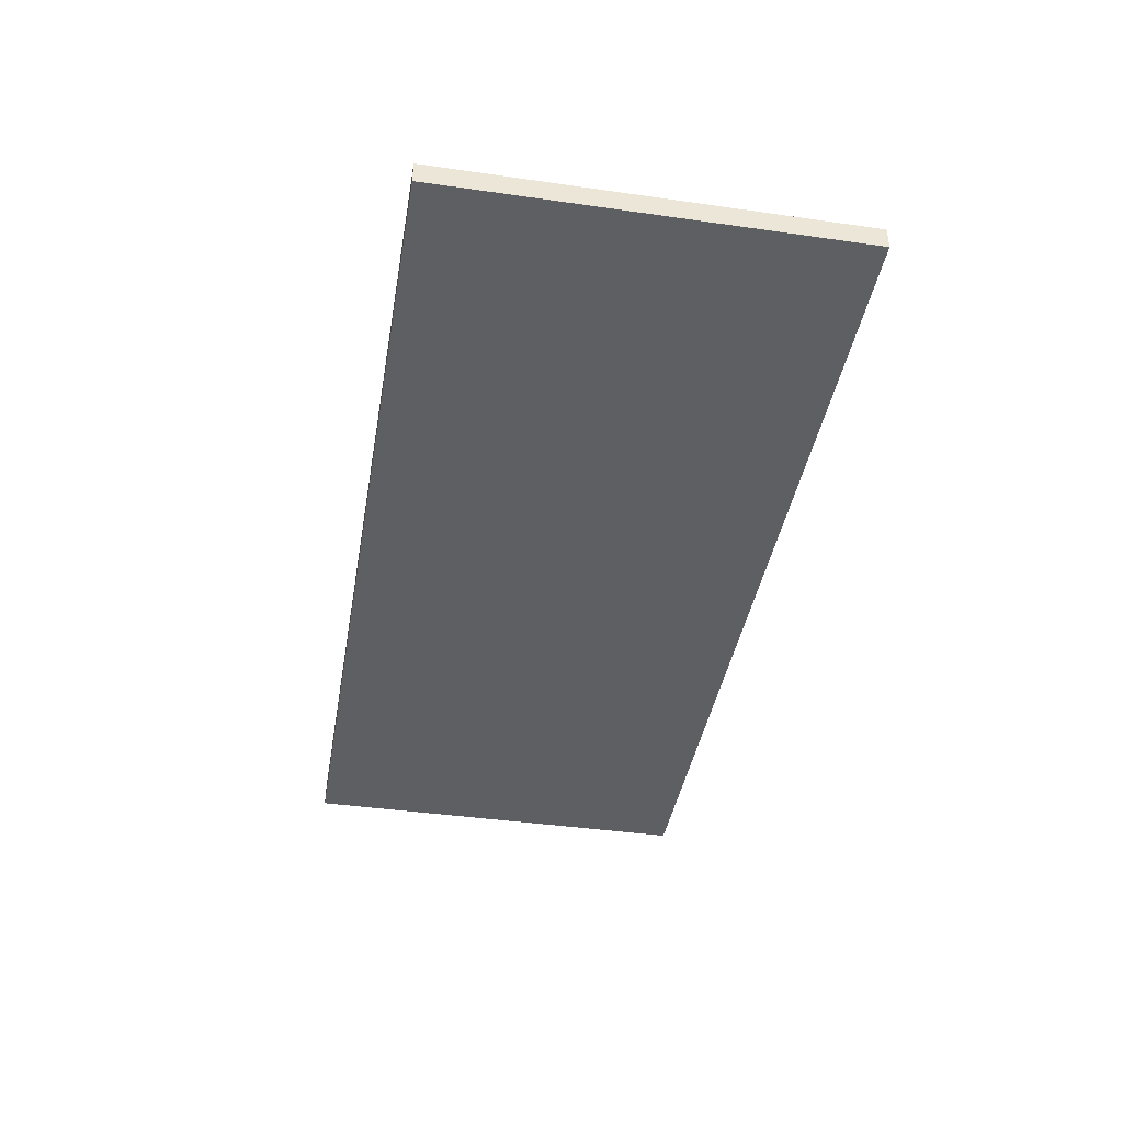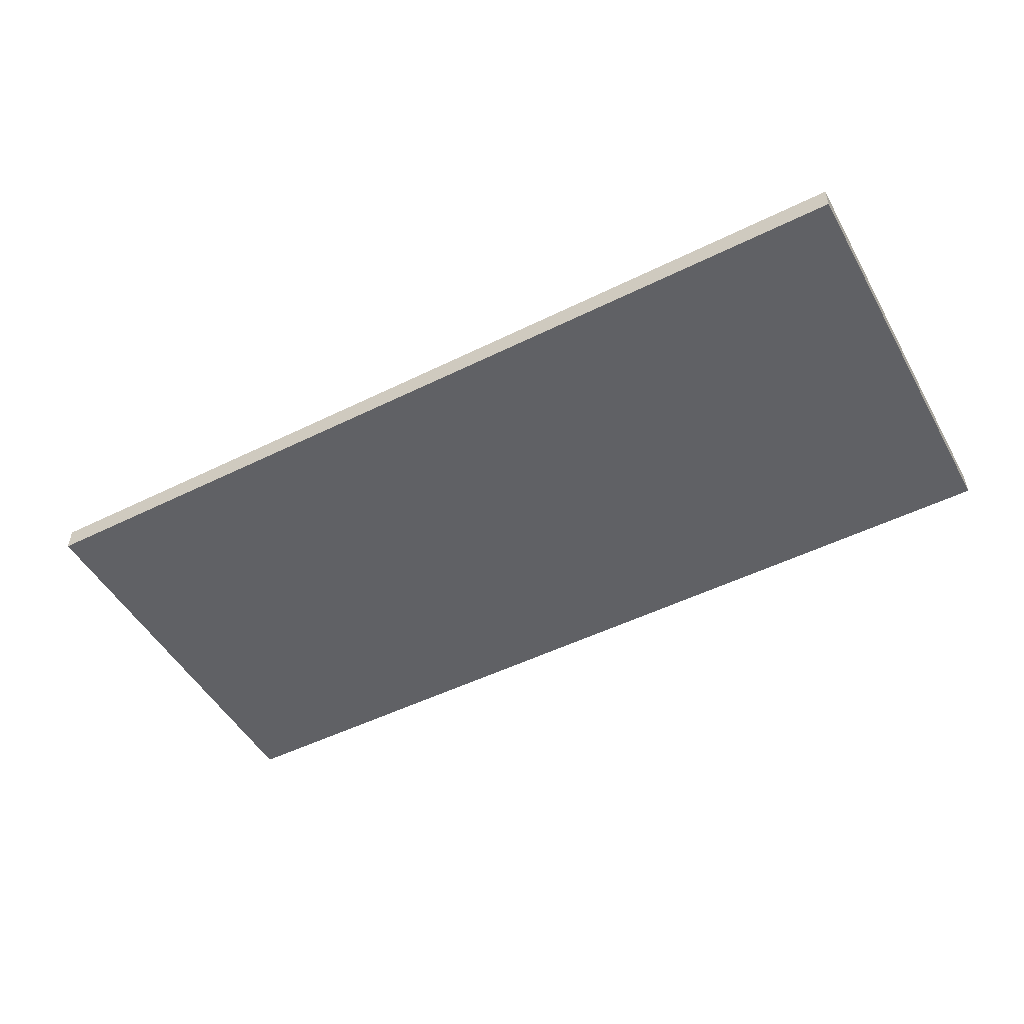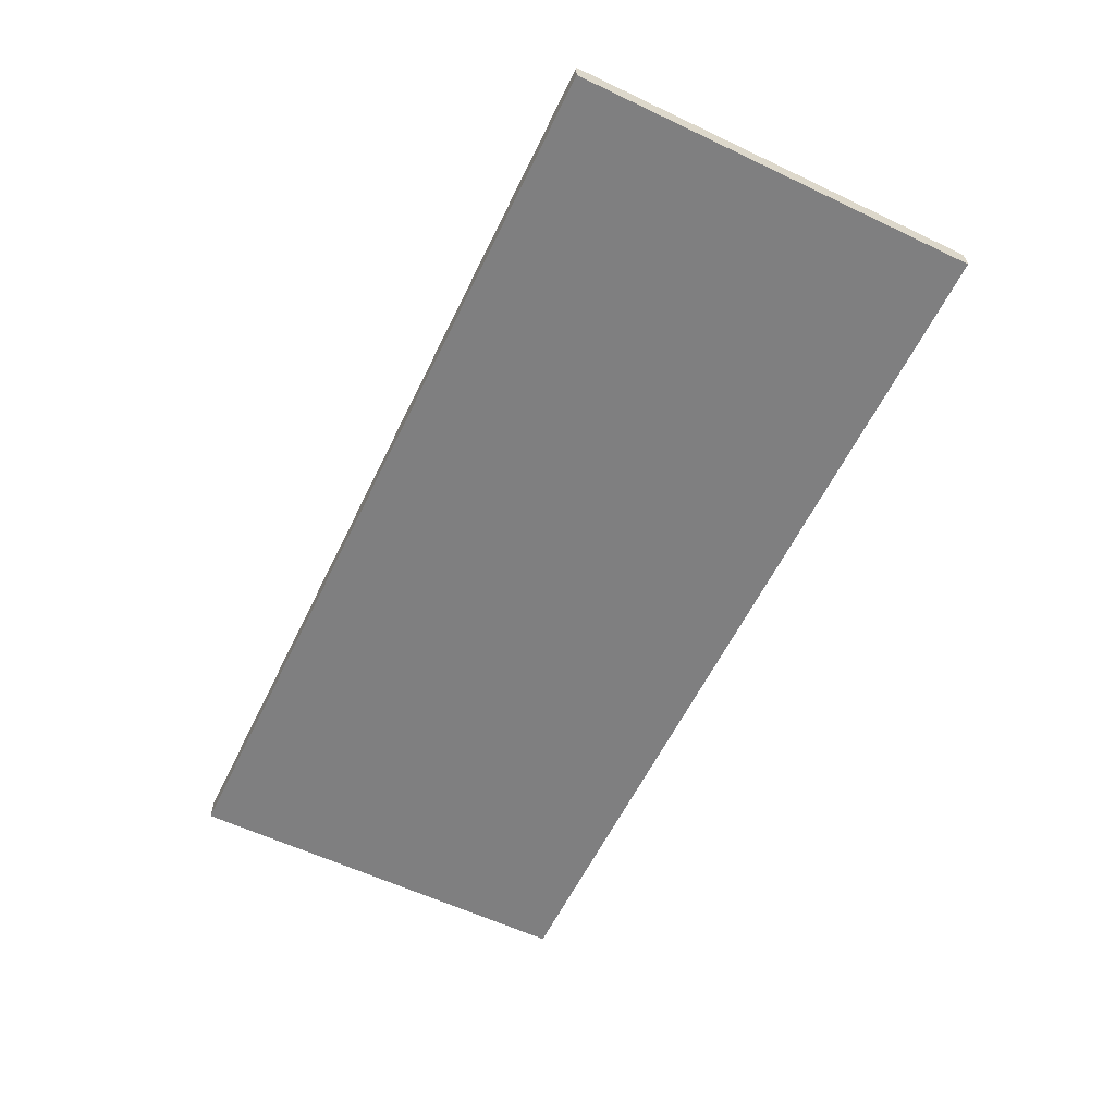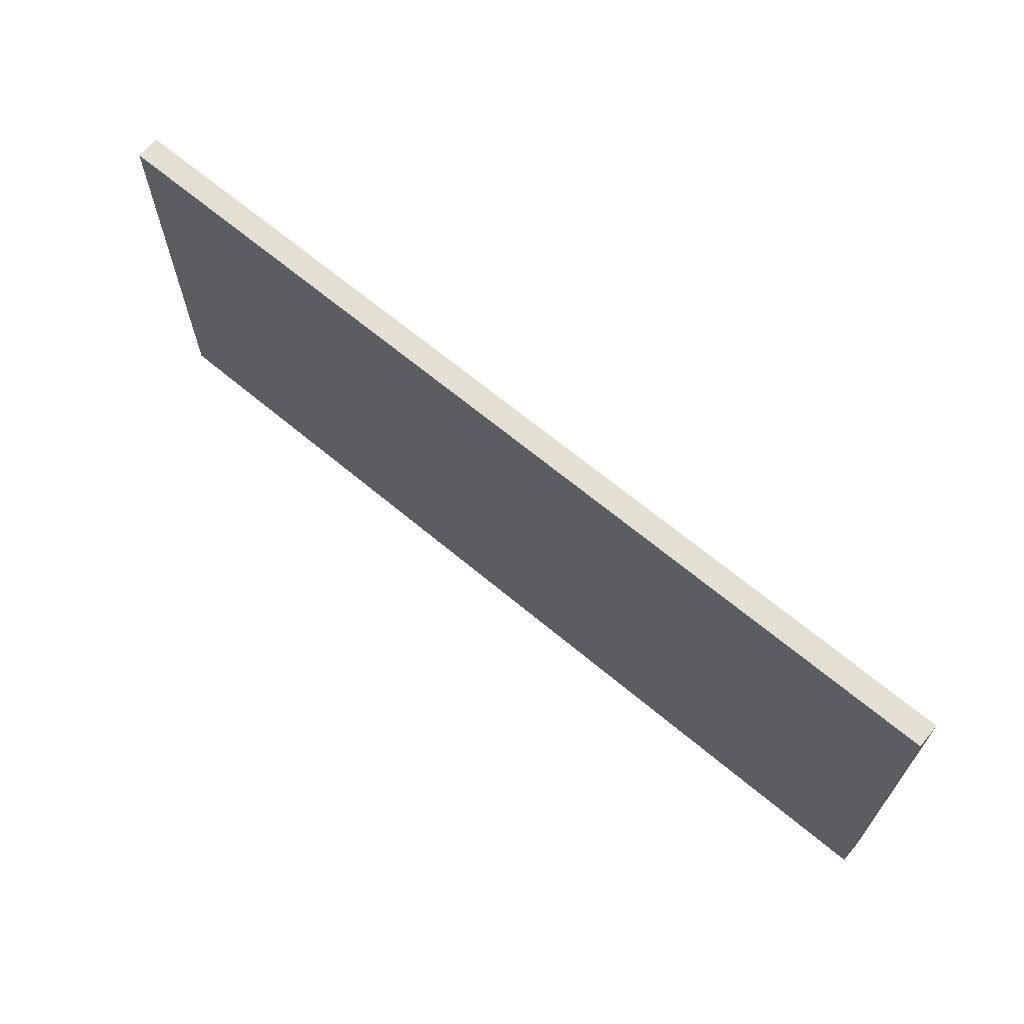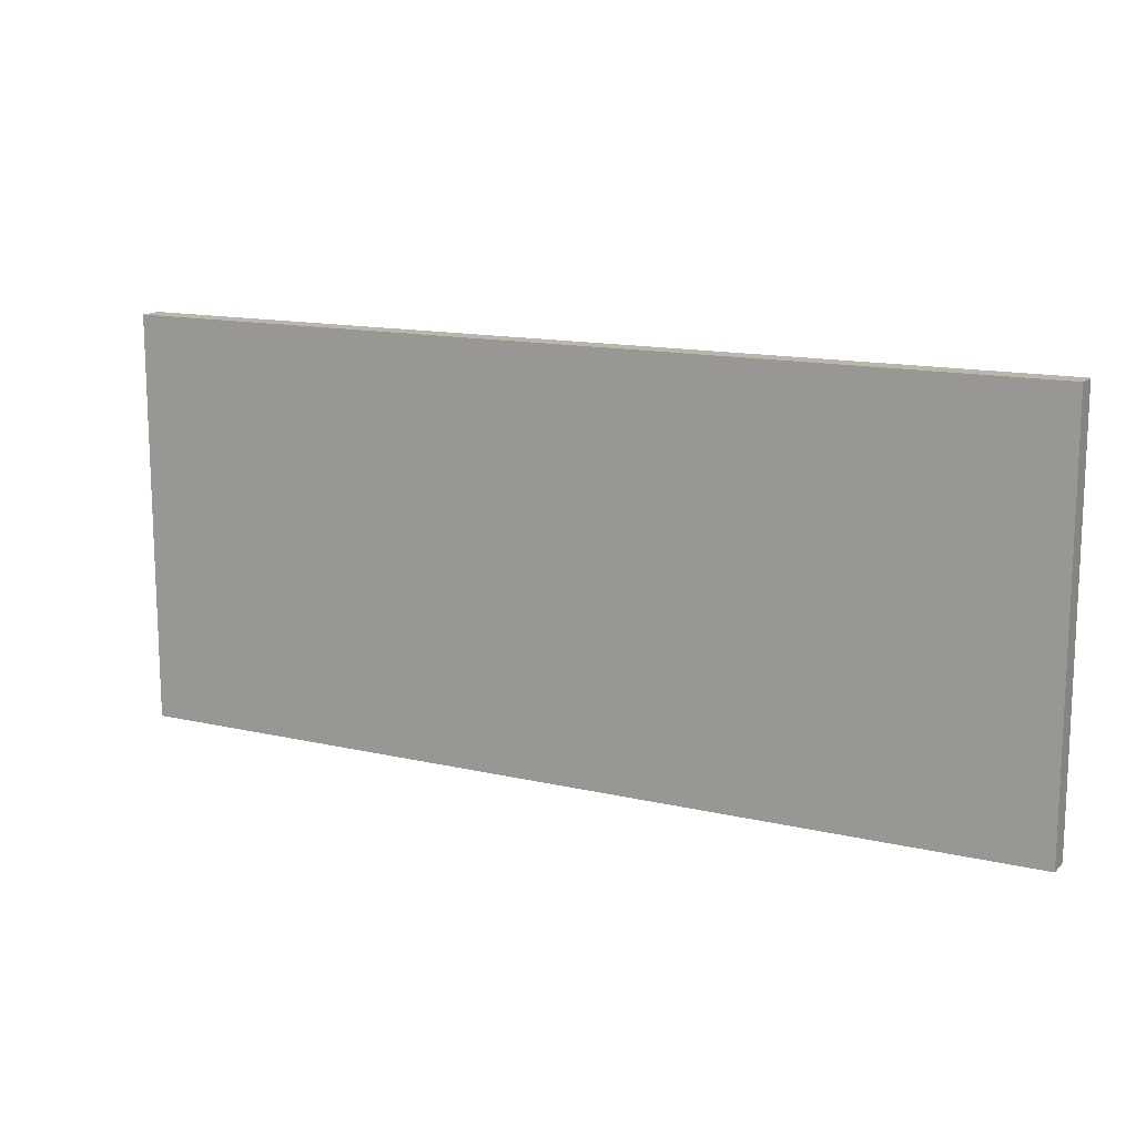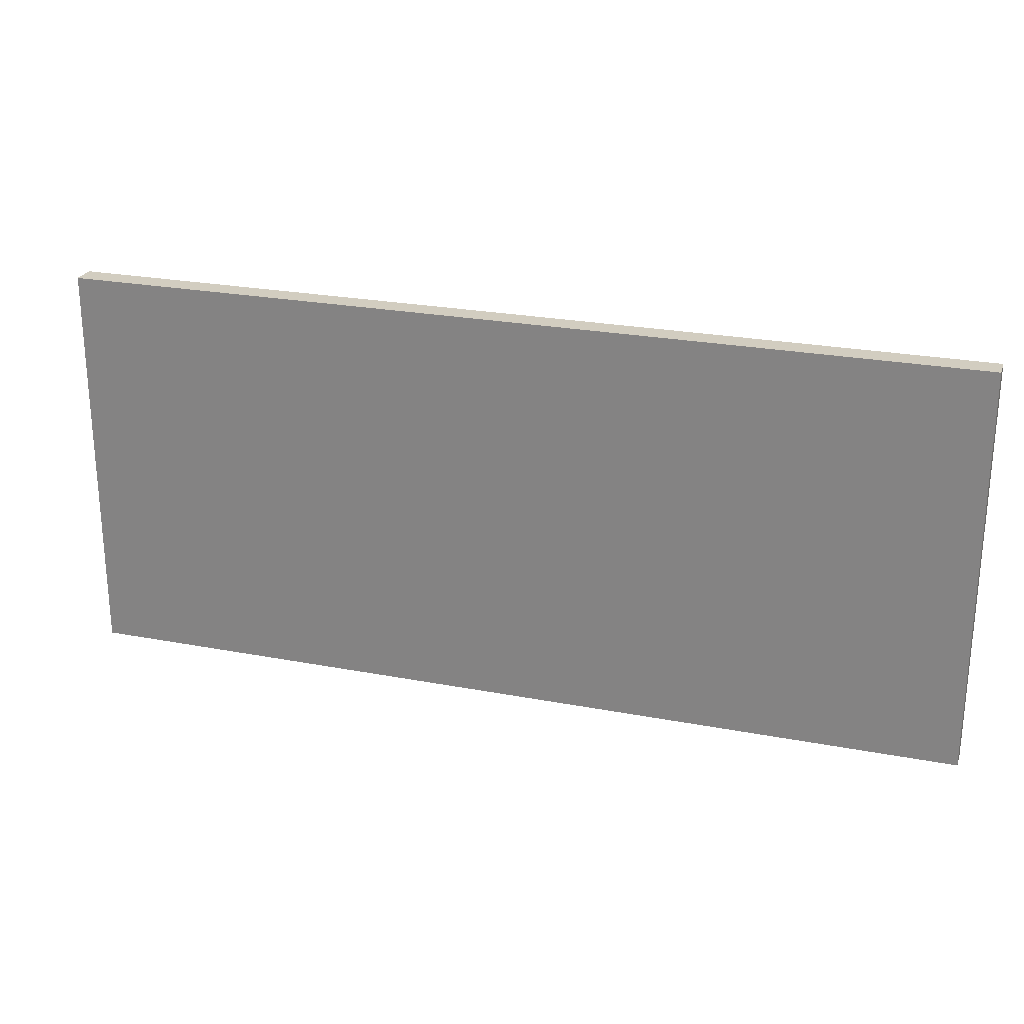
<metadata>
{"format":"obj","ext":"obj","renderer":"f3d","projection":"perspective","resolution":1024,"background":"white","views":[{"elev":-41.4,"azim":80.2,"up":"+Y"},{"elev":-49.8,"azim":-151.4,"up":"+Y"},{"elev":-59.9,"azim":64.1,"up":"+Y"},{"elev":66.5,"azim":-140.0,"up":"+Z"},{"elev":13.8,"azim":27.5,"up":"+Z"},{"elev":24.6,"azim":17.4,"up":"+Z"}]}
</metadata>
<code>
g COL_FloorMat01_MO
v -28.68 -0.7347 12.7
v -28.68 0.7346 12.7
v 28.68 0.7346 12.7
v 28.68 -0.7347 12.7
v -28.68 0.7346 12.7
v -28.68 0.735 -12.79
v 28.68 0.735 -12.79
v 28.68 0.7346 12.7
v -28.68 0.735 -12.79
v -28.68 -0.7344 -12.79
v 28.68 -0.7344 -12.79
v 28.68 0.735 -12.79
v -28.68 -0.7344 -12.79
v -28.68 -0.7347 12.7
v 28.68 -0.7347 12.7
v 28.68 -0.7344 -12.79
v 28.68 -0.7347 12.7
v 28.68 0.7346 12.7
v 28.68 0.735 -12.79
v 28.68 -0.7344 -12.79
v -28.68 -0.7344 -12.79
v -28.68 0.735 -12.79
v -28.68 0.7346 12.7
v -28.68 -0.7347 12.7
g COL_FloorMat01_MO_0
f 3 2 1
f 4 3 1
f 7 6 5
f 8 7 5
f 11 10 9
f 12 11 9
f 15 14 13
f 16 15 13
f 19 18 17
f 20 19 17
f 23 22 21
f 24 23 21

</code>
